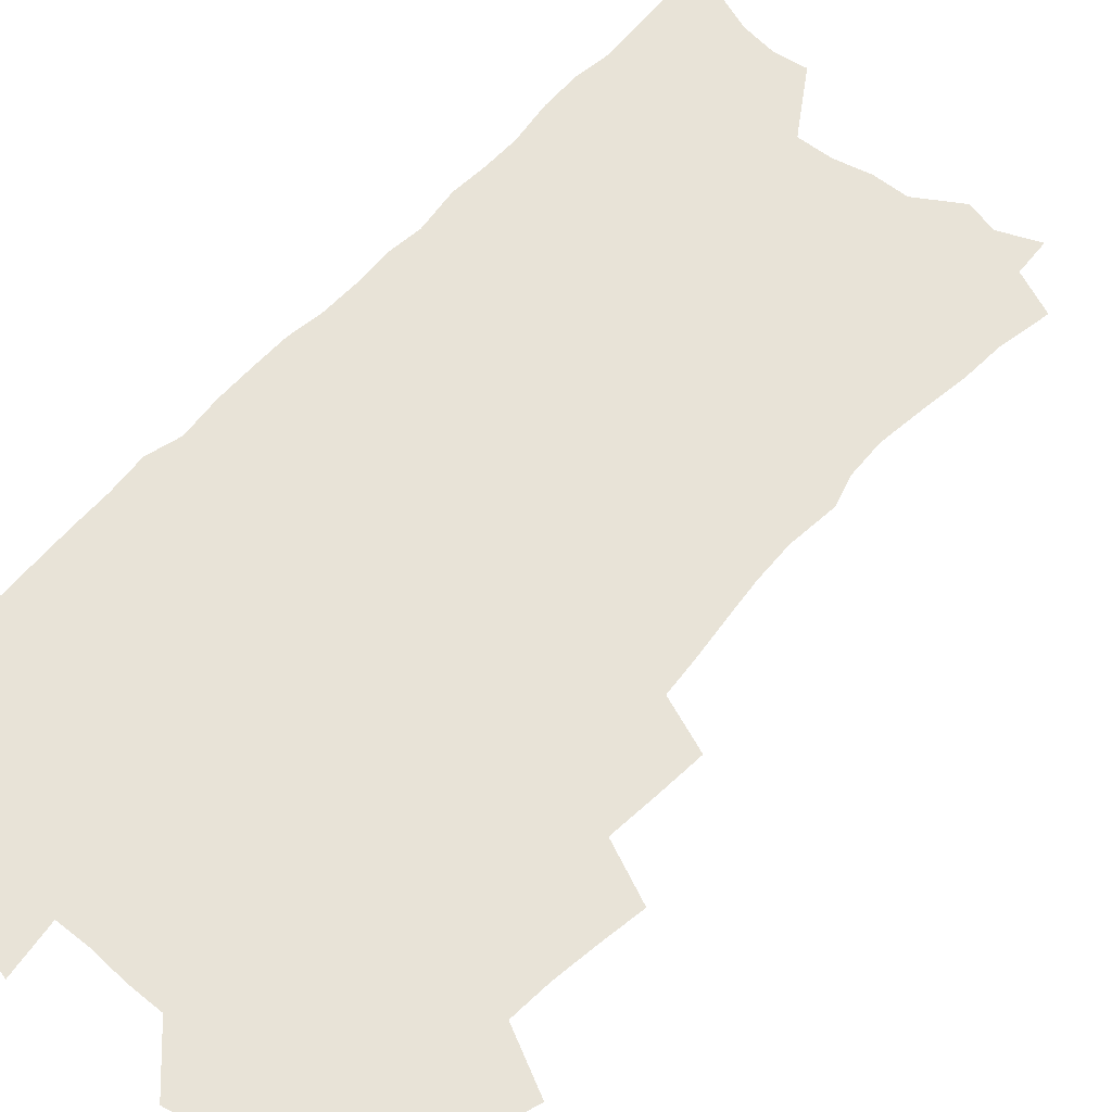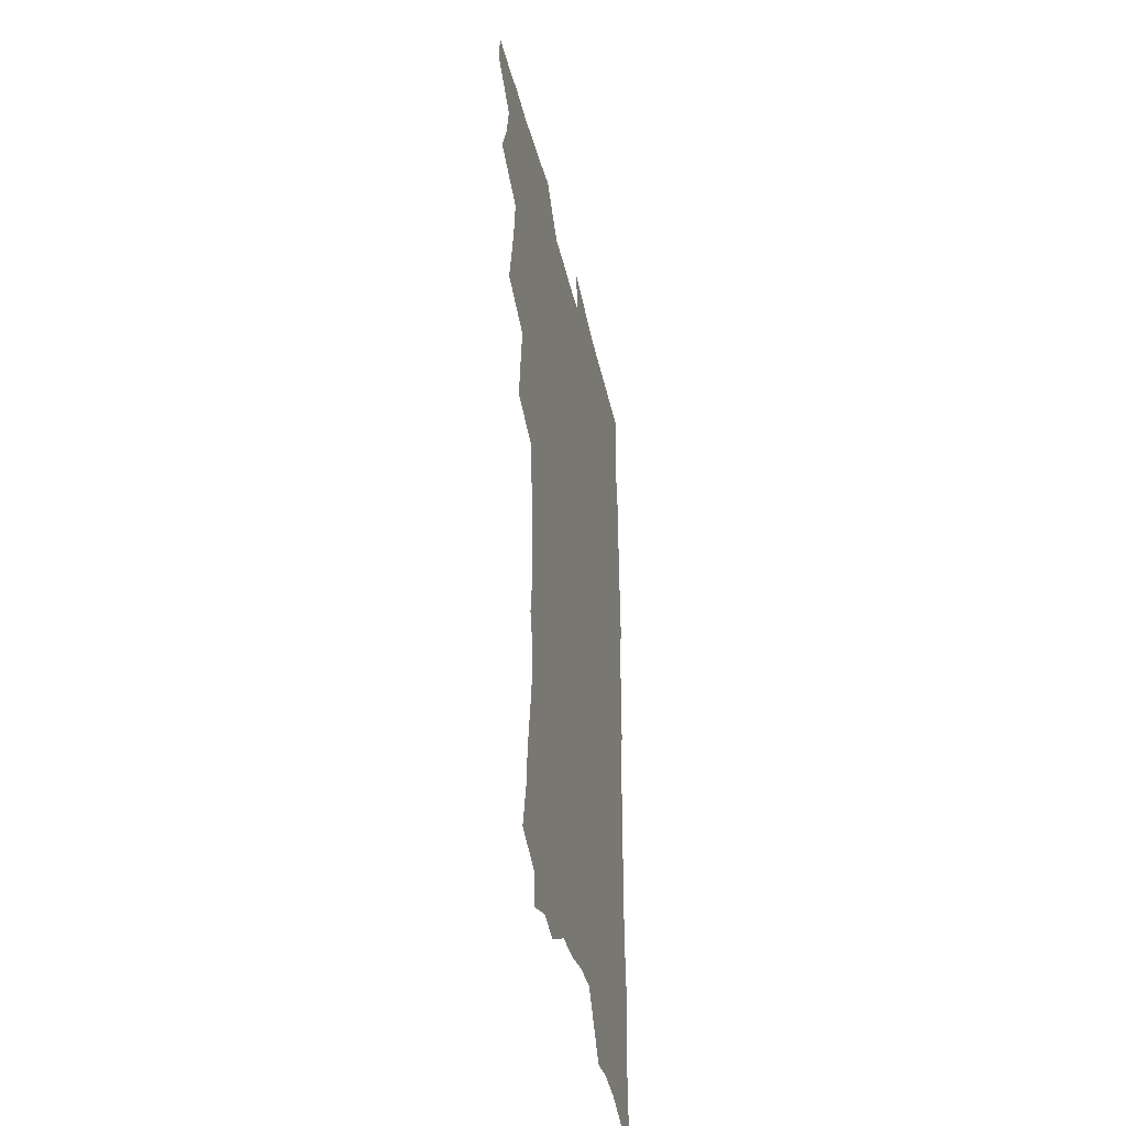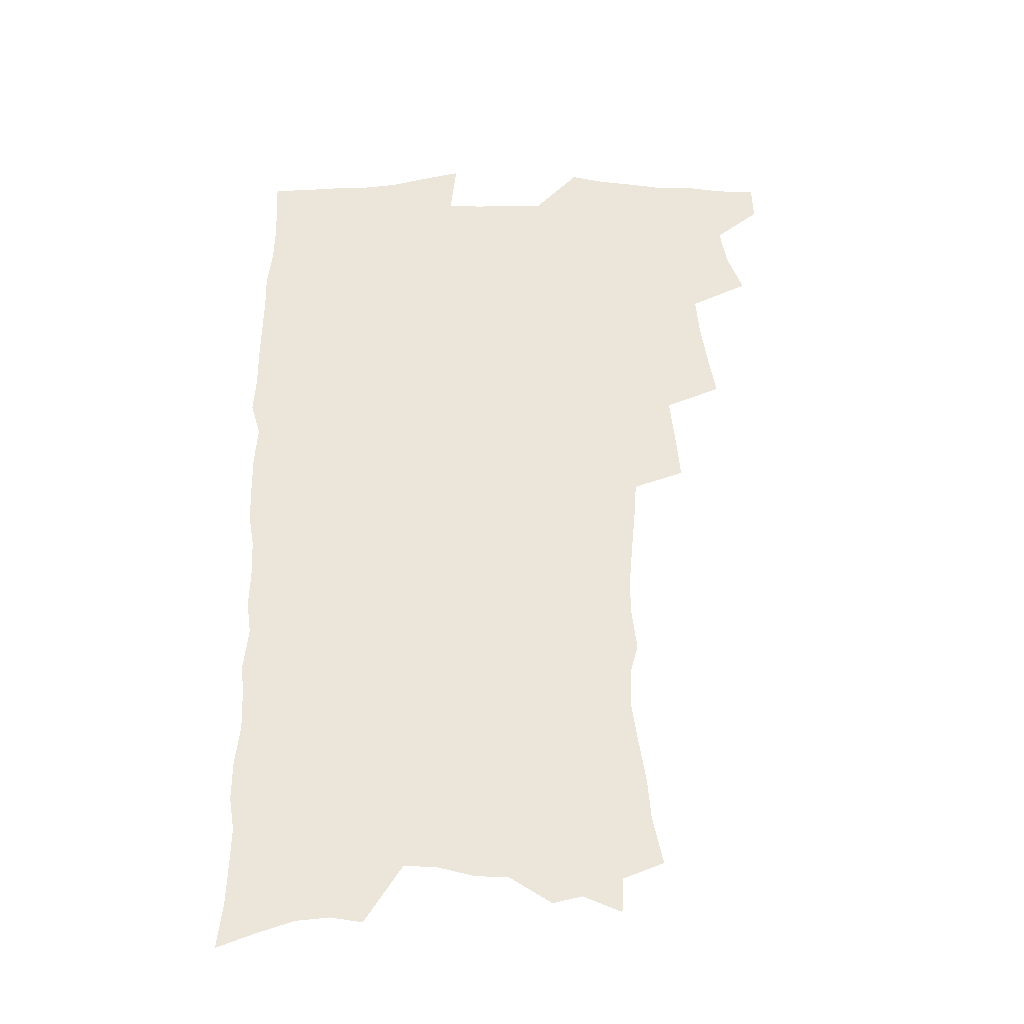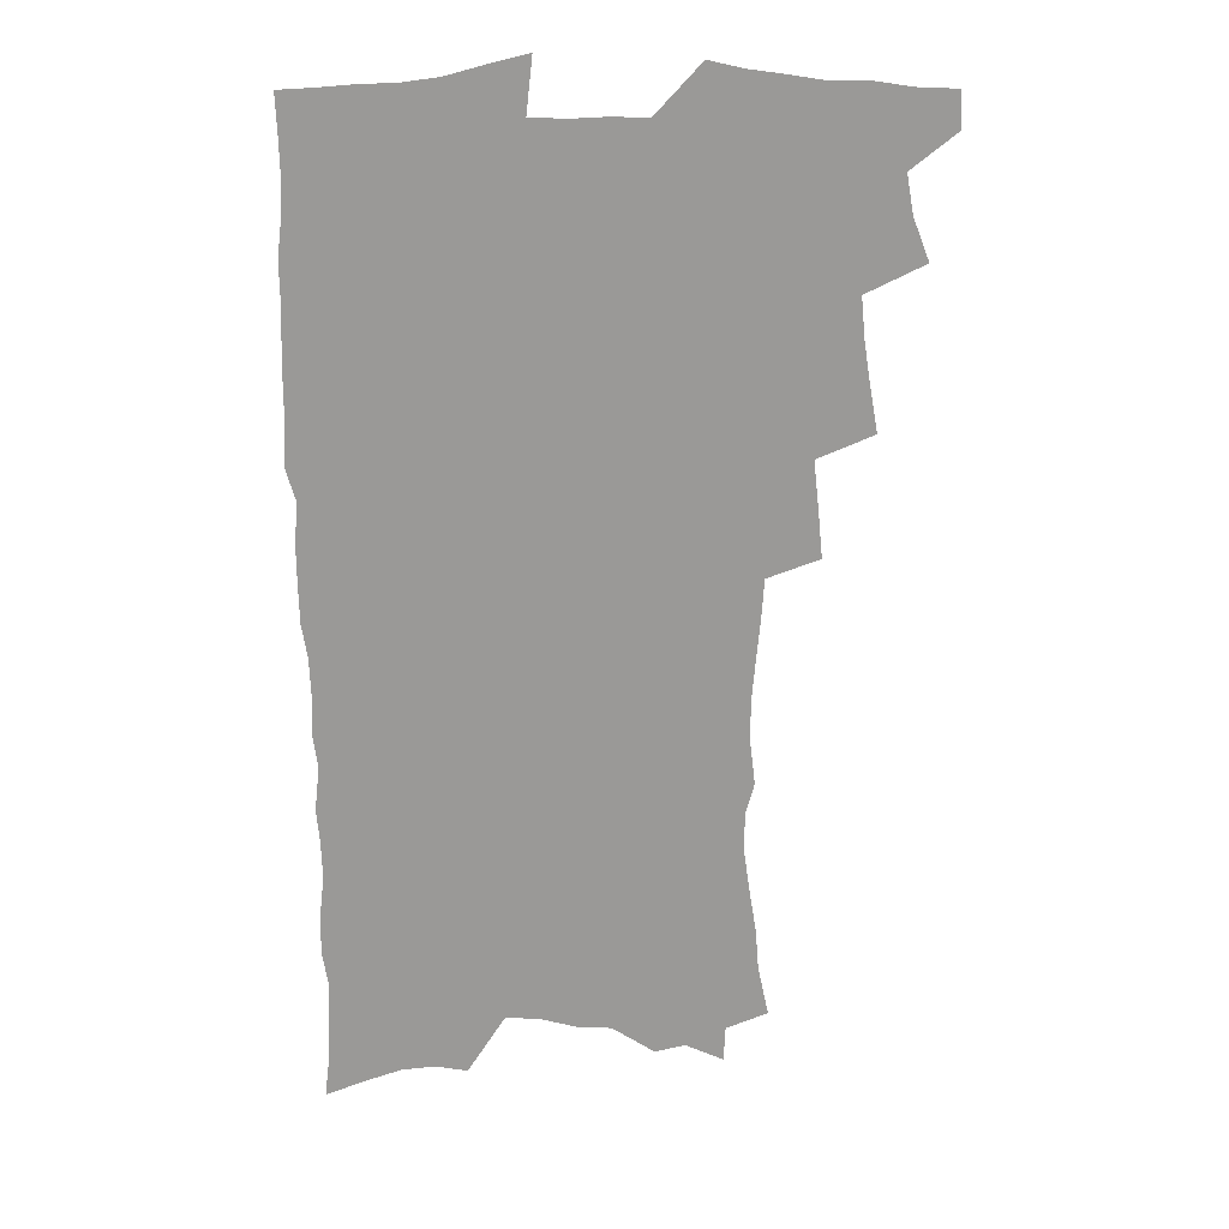
<metadata>
{"format":"obj","ext":"obj","renderer":"f3d","projection":"perspective","resolution":1024,"background":"white","views":[{"elev":61.7,"azim":-138.9,"up":"+Z"},{"elev":-41.2,"azim":-77.1,"up":"+Y"},{"elev":-34.3,"azim":179.8,"up":"+Y"},{"elev":21.1,"azim":179.3,"up":"+Y"}]}
</metadata>
<code>
v 463.5 550.8 0
v 464.1 565.6 0
v 472.3 503.4 0
v 478.9 520.5 0
v 481.7 536.3 0
v 482 551 0
v 480.2 566.2 0
v 488.7 439.2 0
v 492 457.5 0
v 494.7 475 0
v 496.2 491.7 0
v 499.8 508.2 0
v 498.9 522.5 0
v 498.3 537.1 0
v 497.4 551.8 0
v 494.9 568.3 0
v 507.7 390.4 0
v 509.5 409.9 0
v 511.7 429.5 0
v 512.7 446.6 0
v 512.9 462.4 0
v 510.3 476.7 0
v 514.4 494.1 0
v 515.6 509.4 0
v 514.9 523.3 0
v 513.7 538 0
v 512.2 553.3 0
v 510.7 568.4 0
v 523.6 195.4 0
v 528 215.8 0
v 529.3 232.6 0
v 532.3 251.2 0
v 534.9 269.7 0
v 534.4 284.9 0
v 531.1 297.4 0
v 533.4 317.3 0
v 533 333.9 0
v 531.6 349.9 0
v 530.1 365.9 0
v 528.9 382.5 0
v 528 399.3 0
v 528.2 416.6 0
v 528 432.7 0
v 529.5 449.7 0
v 530.7 465.9 0
v 530.3 480.7 0
v 529.5 495.3 0
v 529.5 509.7 0
v 529.5 524.2 0
v 529.1 538.7 0
v 527.1 554.7 0
v 525.2 570.6 0
v 541.3 173.9 0
v 540.7 188.5 0
v 541.9 205.3 0
v 547.6 228.3 0
v 549.5 246.3 0
v 550.9 263.5 0
v 550 278 0
v 550.2 294.3 0
v 548.6 308.7 0
v 550.2 327.8 0
v 548.2 341.8 0
v 547.6 357.9 0
v 546.9 373.8 0
v 545.2 388.6 0
v 544.7 404.7 0
v 546.2 422.4 0
v 545.8 437.4 0
v 545 451.9 0
v 545.4 467 0
v 546 482.1 0
v 546.2 496.5 0
v 546.1 510.6 0
v 545.8 524.7 0
v 544.1 539.9 0
v 541.9 556.2 0
v 539.7 572.6 0
v 557 180.7 0
v 560 199.8 0
v 562.8 219.9 0
v 563.6 236.6 0
v 565.7 255.4 0
v 565.8 271.1 0
v 565.2 285.8 0
v 564.4 300.7 0
v 563.6 315.8 0
v 564.4 333.8 0
v 563.4 348.5 0
v 562.9 363.9 0
v 561.1 377.8 0
v 560.2 392.8 0
v 559.7 407.9 0
v 560.8 424.7 0
v 560.7 439.5 0
v 560.1 453.7 0
v 560.9 468.9 0
v 561.2 483.3 0
v 561.3 497.3 0
v 561.7 511.1 0
v 561.5 524.6 0
v 559.7 539.5 0
v 557 556.7 0
v 554 575.8 0
v 569.4 177.7 0
v 576.3 208.6 0
v 578 227.2 0
v 578.2 242.8 0
v 578.8 259.4 0
v 578.5 274.3 0
v 578.2 289.8 0
v 577.4 304.3 0
v 577.5 321.1 0
v 577.3 336.8 0
v 577 352.5 0
v 576.6 367.4 0
v 576 382.2 0
v 575.8 397.5 0
v 575.5 412.3 0
v 574.7 426.2 0
v 574.7 440.8 0
v 574.5 455 0
v 575.6 470.4 0
v 575 483.9 0
v 575.7 498.1 0
v 575.9 511.6 0
v 575.3 525.2 0
v 574.2 539.7 0
v 572.7 555.6 0
v 586.8 188.9 0
v 590.6 214.4 0
v 592.1 233.3 0
v 591.5 246.8 0
v 591.6 262.4 0
v 591.4 278 0
v 590.7 292 0
v 590.4 307.7 0
v 590.2 323.3 0
v 589.9 338.5 0
v 589.9 355.2 0
v 589.6 368.6 0
v 589.7 384.8 0
v 589.4 399.4 0
v 589.1 413.8 0
v 589.5 428.9 0
v 588.5 442.1 0
v 589.2 457.2 0
v 589.4 471.1 0
v 589.2 484.7 0
v 589.3 498.4 0
v 589.5 511.9 0
v 589.1 525.8 0
v 588.3 540.5 0
v 587.3 556 0
v 600.9 189.5 0
v 603.6 215.8 0
v 604.1 232.8 0
v 603.8 247.1 0
v 604 263.9 0
v 603.9 280 0
v 603.6 295.2 0
v 603.4 310.8 0
v 603.3 326.4 0
v 602.8 340.7 0
v 602.6 354 0
v 602.5 370.2 0
v 602.7 385.6 0
v 602.6 400.6 0
v 602.5 414.5 0
v 602.7 430 0
v 602.3 443.2 0
v 602.9 458.2 0
v 602.9 471.5 0
v 602.8 484.9 0
v 602.8 498.2 0
v 603.3 512 0
v 603.2 525.8 0
v 603.1 539.9 0
v 602.3 555.3 0
v 615.6 193.2 0
v 616.4 214.8 0
v 616.6 234.1 0
v 616.5 249.4 0
v 616.3 264.6 0
v 616.2 281.4 0
v 616 295.5 0
v 615.8 311.1 0
v 615.7 326.3 0
v 615.5 341.5 0
v 615.3 355.7 0
v 615.3 371.4 0
v 615.8 384.5 0
v 615.7 400 0
v 615.8 414.2 0
v 615.7 429.8 0
v 615.9 444 0
v 616.1 458.1 0
v 616.4 471.6 0
v 616.8 485.2 0
v 617.3 498.7 0
v 617 512.2 0
v 617.2 525.8 0
v 617.4 539.5 0
v 616.7 556 0
v 614.3 578.3 0
v 629.8 194.1 0
v 629.3 215.7 0
v 629.1 233.1 0
v 628.8 250.2 0
v 628.7 264.8 0
v 628.5 281.6 0
v 628.3 296.2 0
v 628.2 311.8 0
v 628.2 326.4 0
v 628.1 342.2 0
v 628 357 0
v 628.5 369.4 0
v 628.6 386.4 0
v 628.6 400.9 0
v 629 414.2 0
v 629 429.4 0
v 629.1 443.6 0
v 629.2 458 0
v 629.7 471.1 0
v 630.6 484.2 0
v 630.6 498.9 0
v 630.9 512 0
v 631.3 525.4 0
v 631.4 539.6 0
v 631.6 554 0
v 630 574.4 0
v 645.5 169.4 0
v 643.3 194.3 0
v 642.5 213.5 0
v 641.8 231.6 0
v 641.6 247.6 0
v 640.9 265.7 0
v 640.7 281.3 0
v 640.7 295.8 0
v 641.3 309.1 0
v 640.3 328 0
v 640.8 341 0
v 640.6 356.6 0
v 641.1 370.5 0
v 641.5 384.8 0
v 641.5 399.4 0
v 642.6 412.4 0
v 642.1 429 0
v 642.7 442.4 0
v 642.9 456.6 0
v 643.4 470.2 0
v 644 483.9 0
v 644.3 498.1 0
v 644.9 511.6 0
v 645.2 525.3 0
v 645.6 539.4 0
v 645.9 553.8 0
v 646.2 570 0
v 658.9 171.5 0
v 657.3 191.1 0
v 655.9 210.9 0
v 654.7 229.6 0
v 654.5 245.6 0
v 653.7 263.1 0
v 653.7 278.2 0
v 652.9 294.8 0
v 653.9 308 0
v 653.3 324.8 0
v 653.3 339.9 0
v 653.6 354.4 0
v 654.5 367.9 0
v 654.5 383.2 0
v 656.3 396.2 0
v 655.6 412.7 0
v 655.7 427.1 0
v 656.4 440.9 0
v 656.9 454.9 0
v 657 469.1 0
v 657.8 482.5 0
v 657.2 498.4 0
v 658.5 511.2 0
v 659.3 524.9 0
v 659.7 538.8 0
v 660.4 553.5 0
v 661.3 568 0
v 672.6 170 0
v 671.3 188.1 0
v 670.3 205.9 0
v 669.2 224 0
v 668.1 241.8 0
v 668.6 256.6 0
v 667.5 274 0
v 667.2 289.7 0
v 667.3 304.8 0
v 666.8 320.9 0
v 668.9 333.7 0
v 667.5 350.9 0
v 667.4 366.1 0
v 668.5 380 0
v 669.9 393.8 0
v 669.8 409.5 0
v 671.1 423.4 0
v 670.7 438.7 0
v 670.7 453.4 0
v 671.3 467.5 0
v 671.8 481.8 0
v 671.4 496.5 0
v 673.5 509.9 0
v 673.2 524.6 0
v 673.5 538 0
v 675 552.6 0
v 675.9 567.5 0
v 687.7 164.8 0
v 687 181.6 0
v 684.5 201.7 0
v 683.5 219.1 0
v 683.7 234.7 0
v 682.7 251.7 0
v 682.6 267.5 0
v 683 282.6 0
v 682 299.4 0
v 680.9 316 0
v 682.2 330.1 0
v 683 344.8 0
v 682.6 360.6 0
v 685.5 373.8 0
v 684.3 390.5 0
v 685.7 404.8 0
v 685.9 420.2 0
v 685.2 436.1 0
v 685.1 450.9 0
v 686.8 464.8 0
v 687.5 479.3 0
v 688.8 493.6 0
v 687.7 509.2 0
v 688.5 523.4 0
v 689 537.6 0
v 689.3 551.8 0
v 690.3 566.4 0
v 703.7 158.5 0
v 701.5 177.6 0
v 700.9 194.2 0
v 700.5 210.4 0
v 702.7 223.9 0
v 702.6 239.8 0
v 700.6 257.7 0
v 701 272.7 0
v 702.3 287.2 0
v 700.4 305.1 0
v 702.3 319.1 0
v 701.7 335.4 0
v 702.3 350.8 0
v 704.6 364.9 0
v 705 380.7 0
v 705.2 396.6 0
v 703.9 413.8 0
v 707.9 427.5 0
v 706.8 443.8 0
v 706.8 459.2 0
v 706.5 474.7 0
v 706.1 490.3 0
v 706.3 505.5 0
v 704.4 521.9 0
v 703.9 536.9 0
v 704.2 551.3 0
v 704.9 565.6 0
v 706 586 0
f 5 6 1
f 1 6 2
f 6 7 2
f 11 12 3
f 3 12 4
f 12 13 4
f 4 13 5
f 13 14 5
f 5 14 6
f 14 15 6
f 6 15 7
f 15 16 7
f 19 20 8
f 8 20 9
f 20 21 9
f 9 21 10
f 21 22 10
f 10 22 11
f 22 23 11
f 11 23 12
f 23 24 12
f 12 24 13
f 24 25 13
f 13 25 14
f 25 26 14
f 14 26 15
f 26 27 15
f 15 27 16
f 27 28 16
f 40 41 17
f 17 41 18
f 41 42 18
f 18 42 19
f 42 43 19
f 19 43 20
f 43 44 20
f 20 44 21
f 44 45 21
f 21 45 22
f 45 46 22
f 22 46 23
f 46 47 23
f 23 47 24
f 47 48 24
f 24 48 25
f 48 49 25
f 25 49 26
f 49 50 26
f 26 50 27
f 50 51 27
f 27 51 28
f 51 52 28
f 54 55 29
f 29 55 30
f 55 56 30
f 30 56 31
f 56 57 31
f 31 57 32
f 57 58 32
f 32 58 33
f 58 59 33
f 33 59 34
f 59 60 34
f 34 60 35
f 60 61 35
f 35 61 36
f 61 62 36
f 36 62 37
f 62 63 37
f 37 63 38
f 63 64 38
f 38 64 39
f 64 65 39
f 39 65 40
f 65 66 40
f 40 66 41
f 66 67 41
f 41 67 42
f 67 68 42
f 42 68 43
f 68 69 43
f 43 69 44
f 69 70 44
f 44 70 45
f 70 71 45
f 45 71 46
f 71 72 46
f 46 72 47
f 72 73 47
f 47 73 48
f 73 74 48
f 48 74 49
f 74 75 49
f 49 75 50
f 75 76 50
f 50 76 51
f 76 77 51
f 51 77 52
f 77 78 52
f 53 79 54
f 79 80 54
f 54 80 55
f 80 81 55
f 55 81 56
f 81 82 56
f 56 82 57
f 82 83 57
f 57 83 58
f 83 84 58
f 58 84 59
f 84 85 59
f 59 85 60
f 85 86 60
f 60 86 61
f 86 87 61
f 61 87 62
f 87 88 62
f 62 88 63
f 88 89 63
f 63 89 64
f 89 90 64
f 64 90 65
f 90 91 65
f 65 91 66
f 91 92 66
f 66 92 67
f 92 93 67
f 67 93 68
f 93 94 68
f 68 94 69
f 94 95 69
f 69 95 70
f 95 96 70
f 70 96 71
f 96 97 71
f 71 97 72
f 97 98 72
f 72 98 73
f 98 99 73
f 73 99 74
f 99 100 74
f 74 100 75
f 100 101 75
f 75 101 76
f 101 102 76
f 76 102 77
f 102 103 77
f 77 103 78
f 103 104 78
f 79 105 80
f 105 106 80
f 80 106 81
f 106 107 81
f 81 107 82
f 107 108 82
f 82 108 83
f 108 109 83
f 83 109 84
f 109 110 84
f 84 110 85
f 110 111 85
f 85 111 86
f 111 112 86
f 86 112 87
f 112 113 87
f 87 113 88
f 113 114 88
f 88 114 89
f 114 115 89
f 89 115 90
f 115 116 90
f 90 116 91
f 116 117 91
f 91 117 92
f 117 118 92
f 92 118 93
f 118 119 93
f 93 119 94
f 119 120 94
f 94 120 95
f 120 121 95
f 95 121 96
f 121 122 96
f 96 122 97
f 122 123 97
f 97 123 98
f 123 124 98
f 98 124 99
f 124 125 99
f 99 125 100
f 125 126 100
f 100 126 101
f 126 127 101
f 101 127 102
f 127 128 102
f 102 128 103
f 128 129 103
f 103 129 104
f 105 130 106
f 130 131 106
f 106 131 107
f 131 132 107
f 107 132 108
f 132 133 108
f 108 133 109
f 133 134 109
f 109 134 110
f 134 135 110
f 110 135 111
f 135 136 111
f 111 136 112
f 136 137 112
f 112 137 113
f 137 138 113
f 113 138 114
f 138 139 114
f 114 139 115
f 139 140 115
f 115 140 116
f 140 141 116
f 116 141 117
f 141 142 117
f 117 142 118
f 142 143 118
f 118 143 119
f 143 144 119
f 119 144 120
f 144 145 120
f 120 145 121
f 145 146 121
f 121 146 122
f 146 147 122
f 122 147 123
f 147 148 123
f 123 148 124
f 148 149 124
f 124 149 125
f 149 150 125
f 125 150 126
f 150 151 126
f 126 151 127
f 151 152 127
f 127 152 128
f 152 153 128
f 128 153 129
f 153 154 129
f 130 155 131
f 155 156 131
f 131 156 132
f 156 157 132
f 132 157 133
f 157 158 133
f 133 158 134
f 158 159 134
f 134 159 135
f 159 160 135
f 135 160 136
f 160 161 136
f 136 161 137
f 161 162 137
f 137 162 138
f 162 163 138
f 138 163 139
f 163 164 139
f 139 164 140
f 164 165 140
f 140 165 141
f 165 166 141
f 141 166 142
f 166 167 142
f 142 167 143
f 167 168 143
f 143 168 144
f 168 169 144
f 144 169 145
f 169 170 145
f 145 170 146
f 170 171 146
f 146 171 147
f 171 172 147
f 147 172 148
f 172 173 148
f 148 173 149
f 173 174 149
f 149 174 150
f 174 175 150
f 150 175 151
f 175 176 151
f 151 176 152
f 176 177 152
f 152 177 153
f 177 178 153
f 153 178 154
f 178 179 154
f 155 180 156
f 180 181 156
f 156 181 157
f 181 182 157
f 157 182 158
f 182 183 158
f 158 183 159
f 183 184 159
f 159 184 160
f 184 185 160
f 160 185 161
f 185 186 161
f 161 186 162
f 186 187 162
f 162 187 163
f 187 188 163
f 163 188 164
f 188 189 164
f 164 189 165
f 189 190 165
f 165 190 166
f 190 191 166
f 166 191 167
f 191 192 167
f 167 192 168
f 192 193 168
f 168 193 169
f 193 194 169
f 169 194 170
f 194 195 170
f 170 195 171
f 195 196 171
f 171 196 172
f 196 197 172
f 172 197 173
f 197 198 173
f 173 198 174
f 198 199 174
f 174 199 175
f 199 200 175
f 175 200 176
f 200 201 176
f 176 201 177
f 201 202 177
f 177 202 178
f 202 203 178
f 178 203 179
f 203 204 179
f 180 206 181
f 206 207 181
f 181 207 182
f 207 208 182
f 182 208 183
f 208 209 183
f 183 209 184
f 209 210 184
f 184 210 185
f 210 211 185
f 185 211 186
f 211 212 186
f 186 212 187
f 212 213 187
f 187 213 188
f 213 214 188
f 188 214 189
f 214 215 189
f 189 215 190
f 215 216 190
f 190 216 191
f 216 217 191
f 191 217 192
f 217 218 192
f 192 218 193
f 218 219 193
f 193 219 194
f 219 220 194
f 194 220 195
f 220 221 195
f 195 221 196
f 221 222 196
f 196 222 197
f 222 223 197
f 197 223 198
f 223 224 198
f 198 224 199
f 224 225 199
f 199 225 200
f 225 226 200
f 200 226 201
f 226 227 201
f 201 227 202
f 227 228 202
f 202 228 203
f 228 229 203
f 203 229 204
f 229 230 204
f 204 230 205
f 230 231 205
f 232 233 206
f 206 233 207
f 233 234 207
f 207 234 208
f 234 235 208
f 208 235 209
f 235 236 209
f 209 236 210
f 236 237 210
f 210 237 211
f 237 238 211
f 211 238 212
f 238 239 212
f 212 239 213
f 239 240 213
f 213 240 214
f 240 241 214
f 214 241 215
f 241 242 215
f 215 242 216
f 242 243 216
f 216 243 217
f 243 244 217
f 217 244 218
f 244 245 218
f 218 245 219
f 245 246 219
f 219 246 220
f 246 247 220
f 220 247 221
f 247 248 221
f 221 248 222
f 248 249 222
f 222 249 223
f 249 250 223
f 223 250 224
f 250 251 224
f 224 251 225
f 251 252 225
f 225 252 226
f 252 253 226
f 226 253 227
f 253 254 227
f 227 254 228
f 254 255 228
f 228 255 229
f 255 256 229
f 229 256 230
f 256 257 230
f 230 257 231
f 257 258 231
f 232 259 233
f 259 260 233
f 233 260 234
f 260 261 234
f 234 261 235
f 261 262 235
f 235 262 236
f 262 263 236
f 236 263 237
f 263 264 237
f 237 264 238
f 264 265 238
f 238 265 239
f 265 266 239
f 239 266 240
f 266 267 240
f 240 267 241
f 267 268 241
f 241 268 242
f 268 269 242
f 242 269 243
f 269 270 243
f 243 270 244
f 270 271 244
f 244 271 245
f 271 272 245
f 245 272 246
f 272 273 246
f 246 273 247
f 273 274 247
f 247 274 248
f 274 275 248
f 248 275 249
f 275 276 249
f 249 276 250
f 276 277 250
f 250 277 251
f 277 278 251
f 251 278 252
f 278 279 252
f 252 279 253
f 279 280 253
f 253 280 254
f 280 281 254
f 254 281 255
f 281 282 255
f 255 282 256
f 282 283 256
f 256 283 257
f 283 284 257
f 257 284 258
f 284 285 258
f 259 286 260
f 286 287 260
f 260 287 261
f 287 288 261
f 261 288 262
f 288 289 262
f 262 289 263
f 289 290 263
f 263 290 264
f 290 291 264
f 264 291 265
f 291 292 265
f 265 292 266
f 292 293 266
f 266 293 267
f 293 294 267
f 267 294 268
f 294 295 268
f 268 295 269
f 295 296 269
f 269 296 270
f 296 297 270
f 270 297 271
f 297 298 271
f 271 298 272
f 298 299 272
f 272 299 273
f 299 300 273
f 273 300 274
f 300 301 274
f 274 301 275
f 301 302 275
f 275 302 276
f 302 303 276
f 276 303 277
f 303 304 277
f 277 304 278
f 304 305 278
f 278 305 279
f 305 306 279
f 279 306 280
f 306 307 280
f 280 307 281
f 307 308 281
f 281 308 282
f 308 309 282
f 282 309 283
f 309 310 283
f 283 310 284
f 310 311 284
f 284 311 285
f 311 312 285
f 286 313 287
f 313 314 287
f 287 314 288
f 314 315 288
f 288 315 289
f 315 316 289
f 289 316 290
f 316 317 290
f 290 317 291
f 317 318 291
f 291 318 292
f 318 319 292
f 292 319 293
f 319 320 293
f 293 320 294
f 320 321 294
f 294 321 295
f 321 322 295
f 295 322 296
f 322 323 296
f 296 323 297
f 323 324 297
f 297 324 298
f 324 325 298
f 298 325 299
f 325 326 299
f 299 326 300
f 326 327 300
f 300 327 301
f 327 328 301
f 301 328 302
f 328 329 302
f 302 329 303
f 329 330 303
f 303 330 304
f 330 331 304
f 304 331 305
f 331 332 305
f 305 332 306
f 332 333 306
f 306 333 307
f 333 334 307
f 307 334 308
f 334 335 308
f 308 335 309
f 335 336 309
f 309 336 310
f 336 337 310
f 310 337 311
f 337 338 311
f 311 338 312
f 338 339 312
f 313 340 314
f 340 341 314
f 314 341 315
f 341 342 315
f 315 342 316
f 342 343 316
f 316 343 317
f 343 344 317
f 317 344 318
f 344 345 318
f 318 345 319
f 345 346 319
f 319 346 320
f 346 347 320
f 320 347 321
f 347 348 321
f 321 348 322
f 348 349 322
f 322 349 323
f 349 350 323
f 323 350 324
f 350 351 324
f 324 351 325
f 351 352 325
f 325 352 326
f 352 353 326
f 326 353 327
f 353 354 327
f 327 354 328
f 354 355 328
f 328 355 329
f 355 356 329
f 329 356 330
f 356 357 330
f 330 357 331
f 357 358 331
f 331 358 332
f 358 359 332
f 332 359 333
f 359 360 333
f 333 360 334
f 360 361 334
f 334 361 335
f 361 362 335
f 335 362 336
f 362 363 336
f 336 363 337
f 363 364 337
f 337 364 338
f 364 365 338
f 338 365 339
f 365 366 339

</code>
